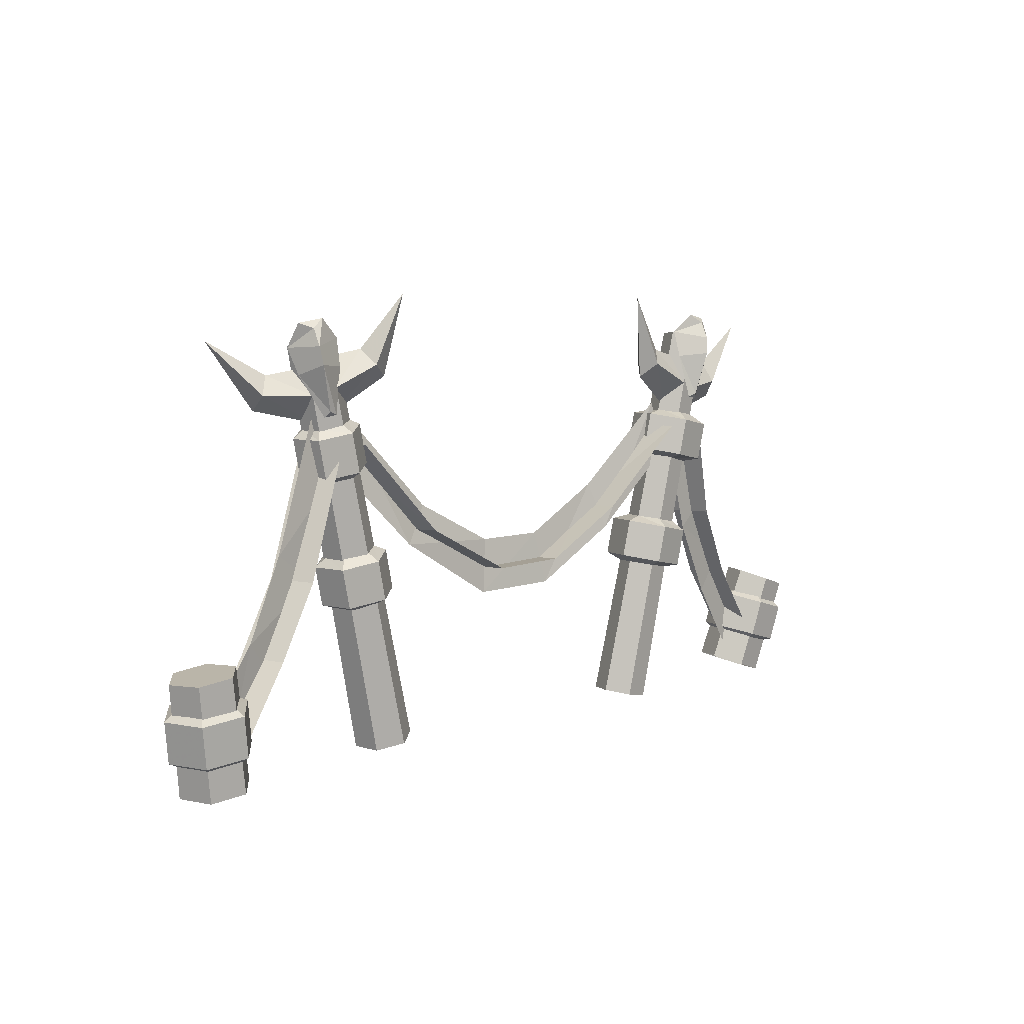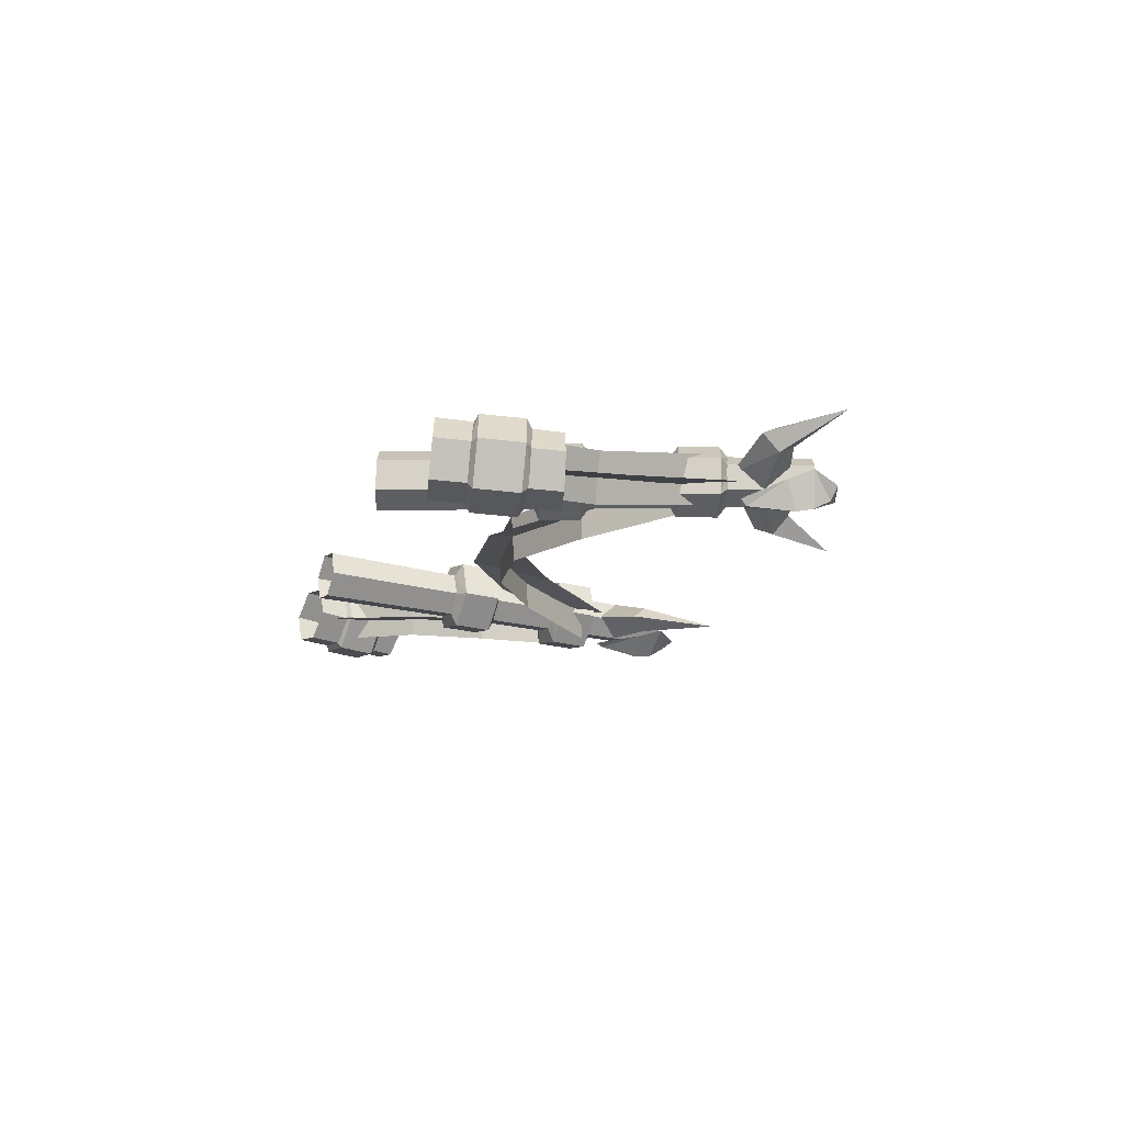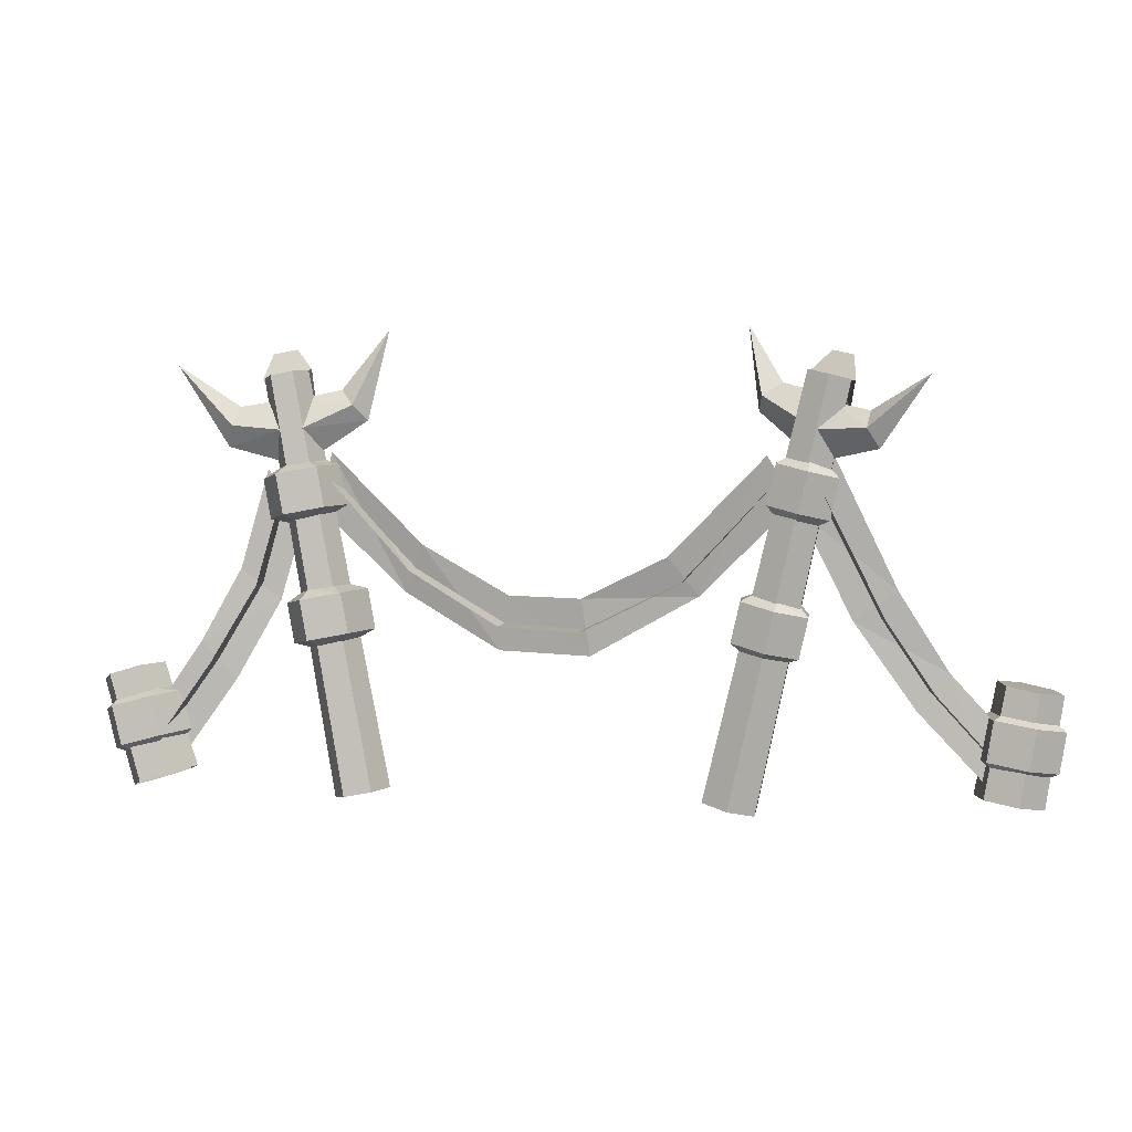
<metadata>
{"format":"obj","ext":"obj","renderer":"f3d","projection":"perspective","resolution":1024,"background":"white","views":[{"elev":6.1,"azim":-46.5,"up":"+Z"},{"elev":-14.0,"azim":-104.2,"up":"+Y"},{"elev":5.2,"azim":-167.9,"up":"+Z"}]}
</metadata>
<code>
g huangjinguo_yewai_42_tielianshan_02
v -72.18 2.592 95.89
v -74.76 2.268 96.97
v -75.38 4.246 95.18
v -75.05 5.091 124
v -81.43 8.388 122.6
v -79 4.339 121.2
v -69.57 3.804 110
v -78.6 0.586 110.6
v -80.56 9.487 107.5
v -79.31 1.517 115.9
v -68.93 5.905 118.3
v -81.43 8.388 122.6
v -75.05 5.091 124
v -68.93 5.905 118.3
v -82.05 12.68 115.4
v -82.05 12.68 115.4
v -39.9 6.301 -3.568
v -40.44 15.14 -3.381
v -69.07 14.68 118.7
v -68.64 7.556 118.6
v -40.44 15.14 -3.381
v -48.15 19.12 -5.055
v -75.29 17.89 117.4
v -69.07 14.68 118.7
v -55.31 14.26 -6.916
v -81.06 13.97 115.9
v -54.76 5.427 -7.103
v -80.62 6.851 115.7
v -47.06 1.446 -5.429
v -74.41 3.642 117.1
v -75.29 17.89 117.4
v -81.06 13.97 115.9
v -68.64 7.556 118.6
v -69.07 14.68 118.7
v -85.99 22.72 102.8
v -103.3 23.97 117.6
v -86.71 17.11 107.4
v -89.46 19.77 97.06
v -90.17 14.17 101.7
v -76.75 11.99 109.5
v -72.11 17.84 102.3
v -73.05 12.22 93.29
v -77.34 6.585 101.5
v -47.51 5.766 42.42
v -48.55 17 42.47
v -51.2 16.96 54.21
v -50.16 5.725 54.16
v -58.53 21.74 40.27
v -61.18 21.7 52.02
v -58.53 21.74 40.27
v -67.48 15.25 38.02
v -70.12 15.2 49.77
v -61.18 21.7 52.02
v -66.44 4.012 37.97
v -69.08 3.971 49.72
v -56.46 -0.7274 40.17
v -59.1 -0.7685 51.91
v -54.27 14.65 55.88
v -54.2 6.935 55.71
v -54.27 14.65 55.88
v -61.72 18.19 54.24
v -61.72 18.19 54.24
v -67.44 13.21 52.79
v -67.44 13.21 52.79
v -66.86 5.911 52.73
v -66.86 5.911 52.73
v -59.98 2.624 54.25
v -54.2 6.935 55.71
v -59.98 2.624 54.25
v -50.38 7.336 39.7
v -51.3 14.66 39.5
v -51.3 14.66 39.5
v -57.69 17.7 38.13
v -57.69 17.7 38.13
v -63.77 13.69 36.83
v -63.77 13.69 36.83
v -63.51 5.871 36.96
v -63.51 5.871 36.96
v -56.35 3.349 38.53
v -50.38 7.336 39.7
v -56.35 3.349 38.53
v -57.26 6.173 80.9
v -58.24 16.55 81.06
v -60.85 16.61 92.8
v -59.87 6.233 92.64
v -67.45 20.92 79.04
v -70.06 20.98 90.79
v -67.45 20.92 79.04
v -75.68 14.92 76.87
v -78.29 14.98 88.62
v -70.06 20.98 90.79
v -74.7 4.546 76.72
v -77.31 4.607 88.46
v -65.49 0.1722 78.73
v -68.1 0.2324 90.47
v -63.71 14.5 94.48
v -63.63 7.369 94.25
v -63.71 14.5 94.48
v -70.24 17.97 93.18
v -70.24 17.97 93.18
v -75.51 13.65 91.48
v -75.51 13.65 91.48
v -75.27 6.949 91.4
v -75.27 6.949 91.4
v -69.02 3.551 93.05
v -63.63 7.369 94.25
v -69.02 3.551 93.05
v -59.41 7.389 78.3
v -60.22 14.74 78.21
v -60.22 14.74 78.21
v -66.67 17.81 76.81
v -66.67 17.81 76.81
v -72.4 14.12 75.41
v -72.4 14.12 75.41
v -72.07 6.727 75.42
v -72.07 6.727 75.42
v -65.58 3.31 76.81
v -59.41 7.389 78.3
v -65.58 3.31 76.81
v -55.6 7.137 111.3
v -61.22 4.145 114.9
v -50.67 -3.038 131.2
v -54.24 1.61 106.7
v -59.86 -1.382 110.3
v -71.05 9.348 112.5
v -66.41 14.65 105.2
v -67.36 9.391 96.34
v -72.4 2.98 103.7
v -80.62 6.851 115.7
v -74.41 3.642 117.1
v -122.4 -16.14 -4.226
v -115.4 -8.701 -2.458
v -121.4 -11.22 30.25
v -128.1 -18.29 28.86
v -115.4 -8.701 -2.458
v -118.3 1.25 -2.145
v -124.1 -1.729 30.03
v -121.4 -11.22 30.25
v -128.3 3.762 -3.599
v -133.5 0.6784 28.41
v -135.3 -3.676 -5.367
v -140.2 -6.411 27.03
v -132.4 -13.63 -5.68
v -137.5 -15.89 27.25
v -124.1 -1.729 30.03
v -133.5 0.6784 28.41
v -128.1 -18.29 28.86
v -121.4 -11.22 30.25
v -140.2 -6.411 27.03
v -137.5 -15.89 27.25
v 84.87 -6.059 95.69
v 83.44 -7.616 97.54
v 81.28 -6.402 96.38
v 91.79 -3.392 123.1
v 84.63 -4.076 124.5
v 88.06 -6.327 121.7
v 91.48 -2.62 108
v 86.38 -10.07 111.3
v 79.15 -3.799 110.4
v 87.34 -9.259 116.6
v 93.98 0.1047 115.8
v 84.63 -4.076 124.5
v 91.79 -3.392 123.1
v 93.98 0.1047 115.8
v 79.28 -1.301 118.6
v 79.28 -1.301 118.6
v 69.98 8.507 -7.521
v 65.3 15.34 -6.183
v 89.38 6.641 116.9
v 93.15 1.131 115.8
v 65.3 15.34 -6.183
v 57.09 14.56 -4.596
v 82.76 6.009 118.2
v 89.38 6.641 116.9
v 53.57 6.939 -4.348
v 79.92 -0.1322 118.4
v 58.26 0.1048 -5.686
v 83.7 -5.642 117.3
v 66.47 0.8886 -7.273
v 90.32 -5.01 116
v 82.76 6.009 118.2
v 79.92 -0.1322 118.4
v 93.15 1.131 115.8
v 89.38 6.641 116.9
v 65.46 3.329 108.2
v 56.07 -4.041 130
v 69.79 -0.8988 112.5
v 61.74 -0.5818 103.6
v 66.07 -4.809 107.9
v 81.88 0.4192 110
v 79.61 7.355 101.4
v 78.26 2.084 92.44
v 80.53 -4.852 101.1
v 82.84 6.781 37.75
v 75.62 16.6 39.78
v 77.98 15.9 51.58
v 85.2 6.085 49.55
v 63.58 15.04 42.1
v 65.94 14.34 53.9
v 63.58 15.04 42.1
v 58.77 3.659 42.39
v 61.13 2.963 54.19
v 65.94 14.34 53.9
v 65.99 -6.159 40.36
v 68.36 -6.855 52.17
v 78.03 -4.598 38.05
v 80.39 -5.293 49.85
v 76.87 10.86 54.25
v 80.86 4.884 52.83
v 76.87 10.86 54.25
v 69.44 10.16 55.25
v 69.44 10.16 55.25
v 66.55 3.424 55.42
v 66.55 3.424 55.42
v 70.56 -2.503 54.48
v 70.56 -2.503 54.48
v 78.16 -1.831 53.08
v 80.86 4.884 52.83
v 78.16 -1.831 53.08
v 77.5 6.233 36.51
v 73.07 11.75 37.69
v 73.07 11.75 37.69
v 66.28 10.87 39.22
v 66.28 10.87 39.22
v 63.28 4.381 39.72
v 63.28 4.381 39.72
v 67.43 -1.88 38.66
v 67.43 -1.88 38.66
v 74.61 -0.169 37.08
v 77.5 6.233 36.51
v 74.61 -0.169 37.08
v 90.64 4.276 74.34
v 83.41 14.09 76.37
v 85.78 13.4 88.17
v 93 3.58 86.15
v 71.38 12.53 78.69
v 73.74 11.84 90.49
v 71.38 12.53 78.69
v 66.56 1.154 78.98
v 68.93 0.4578 90.78
v 73.74 11.84 90.49
v 73.79 -8.664 76.96
v 76.15 -9.36 88.76
v 85.83 -7.103 74.64
v 88.19 -7.799 86.44
v 84.36 7.979 90.52
v 87.87 2.288 89.66
v 84.36 7.979 90.52
v 77.61 7.482 91.63
v 77.61 7.482 91.63
v 75.11 1.25 92.04
v 75.11 1.25 92.04
v 78.82 -4.48 91
v 78.82 -4.48 91
v 85.46 -3.654 89.84
v 87.87 2.288 89.66
v 85.46 -3.654 89.84
v 84.51 3.614 73.13
v 80.58 8.516 74.07
v 80.58 8.516 74.07
v 74.56 7.699 75.56
v 74.56 7.699 75.56
v 71.9 1.885 76.26
v 71.9 1.885 76.26
v 75.59 -3.687 75.46
v 75.59 -3.687 75.46
v 82.29 -2.751 73.8
v 84.51 3.614 73.13
v 82.29 -2.751 73.8
v 101.5 6.851 102.1
v 100 2.843 107.5
v 119 4.243 119.8
v 103.5 3.527 95.61
v 102.1 -0.4812 101
v 88.42 1.701 109.5
v 86.08 7.306 100.9
v 84.6 1.912 90.66
v 86.94 -3.693 99.23
v 83.7 -5.642 117.3
v 90.32 -5.01 116
v 140 6.861 4.256
v 133.9 17.22 6.977
v 137.1 16.11 18.54
v 143.3 5.749 15.82
v 122 16.65 10.26
v 125.2 15.54 21.82
v 122 16.65 10.26
v 116.2 5.726 10.81
v 119.5 4.614 22.37
v 125.2 15.54 21.82
v 122.4 -4.636 8.091
v 125.6 -5.747 19.65
v 134.3 -4.068 4.813
v 137.5 -5.18 16.37
v 136.3 12.34 20.88
v 139.9 4.89 19.17
v 136.3 12.34 20.88
v 127.4 11.91 23.32
v 127.4 11.91 23.32
v 124.1 4.122 23.51
v 124.1 4.122 23.51
v 128 -2.655 21.76
v 128 -2.655 21.76
v 136.3 -2.285 19.5
v 139.9 4.89 19.17
v 136.3 -2.285 19.5
v 136.3 6.895 3.201
v 131.5 14.15 4.98
v 131.5 14.15 4.98
v 123.2 13.77 7.286
v 123.2 13.77 7.286
v 118.8 6.059 8.035
v 118.8 6.059 8.035
v 123.2 -2.095 6.391
v 123.2 -2.095 6.391
v 132.1 -0.7163 4.014
v 136.3 6.895 3.201
v 132.1 -0.7163 4.014
v 128.3 16.75 -3.951
v 118.5 15.85 -0.6654
v 129.6 12.12 30.56
v 139 12.93 27.72
v 118.5 15.85 -0.6654
v 114.1 6.491 -0.115
v 125.2 3.288 30.58
v 129.6 12.12 30.56
v 119.4 -1.974 -2.85
v 130.2 -4.728 27.76
v 129.2 -1.078 -6.136
v 139.6 -3.903 24.92
v 133.7 8.283 -6.686
v 144 4.93 24.9
v 125.2 3.288 30.58
v 130.2 -4.728 27.76
v 139 12.93 27.72
v 129.6 12.12 30.56
v 139.6 -3.903 24.92
v 144 4.93 24.9
v -139.1 -4.225 5.004
v -135.5 -16.04 4.686
v -137.4 -16.94 16.56
v -141 -5.13 16.87
v -123.6 -18.9 6.381
v -125.5 -19.8 18.25
v -123.6 -18.9 6.381
v -115.3 -9.948 8.394
v -117.2 -10.85 20.26
v -125.5 -19.8 18.25
v -118.9 1.863 8.712
v -120.8 0.9581 20.58
v -130.8 4.724 7.017
v -132.7 3.82 18.89
v -135.5 -14.09 19.49
v -137.3 -5.833 19.85
v -135.5 -14.09 19.49
v -126.6 -16.22 20.76
v -126.6 -16.22 20.76
v -121.5 -9.612 22.1
v -121.5 -9.612 22.1
v -123.8 -1.921 22.32
v -123.8 -1.921 22.32
v -132 0.07444 21.15
v -137.3 -5.833 19.85
v -132 0.07444 21.15
v -135.6 -4.839 3.475
v -132.7 -13.18 3.067
v -132.7 -13.18 3.067
v -124.3 -15.2 4.262
v -124.3 -15.2 4.262
v -118.1 -9.042 5.985
v -118.1 -9.042 5.985
v -120.5 0.0303 6.652
v -120.5 0.0303 6.652
v -129.6 1.25 5.261
v -135.6 -4.839 3.475
v -129.6 1.25 5.261
v 122.4 -0.8361 12.19
v 121.4 13.22 11.98
v 107.1 12.58 31.98
v 108 -1.478 32.19
v 94.49 -4.419 55.24
v 108 -1.478 32.19
v 107.1 12.58 31.98
v 93.53 9.639 55.03
v 94.49 -4.419 55.24
v 93.53 9.639 55.03
v 85.8 7.296 83.19
v 86.76 -6.763 83.4
v -108.4 -1.477 33.27
v -123.8 -4.95 16.02
v -119.6 -4.023 0.5753
v -99.51 0.2833 22.24
v -81.6 4.365 47.93
v -94.08 2.901 56.54
v -108.4 -1.477 33.27
v -99.51 0.2833 22.24
v -94.08 2.901 56.54
v -81.6 4.365 47.93
v -66.21 8.728 79.44
v -76.17 9.081 94.79
v 112.7 4.824 37.56
v 102.2 3.483 26.02
v 121.4 5.342 -0.8255
v 127.1 6.306 16.41
v 88.66 1.542 49.99
v 102.2 3.483 26.02
v 112.7 4.824 37.56
v 100.6 2.721 59.42
v 100.6 2.721 59.42
v 91.95 1.991 89.02
v 81.5 0.9854 73.98
v 88.66 1.542 49.99
v 70.91 -7.62 86.75
v 71.5 7.154 86.52
v 46.14 11.13 60.39
v 44.55 -3.477 60.76
v 18.08 -1.785 45.57
v 44.55 -3.477 60.76
v 46.14 11.13 60.39
v 19.38 12.85 44.96
v -5.359 -0.1771 44.56
v -4.776 14.47 43.85
v -33.81 15.1 58.4
v -34.36 0.4325 59.05
v -58.4 18.71 84.72
v -59.13 4.407 86.27
v -34.36 0.4325 59.05
v -33.81 15.1 58.4
v -5.359 -0.1771 44.56
v 18.08 -1.785 45.57
v 19.38 12.85 44.96
v -4.776 14.47 43.85
v 71.92 2.497 94.23
v 43.37 6.374 67.69
v 48.98 3.537 53.2
v 76.41 1.431 77.81
v 20.64 5.182 37.1
v 48.98 3.537 53.2
v 43.37 6.374 67.69
v 17.39 7.004 53.41
v -38.37 7.63 54.42
v -6.679 6.908 36.33
v -4.346 8.531 53.07
v -29.82 10.67 65.79
v -58.06 13.99 94.78
v -65.71 11.99 81.58
v -38.37 7.63 54.42
v -29.82 10.67 65.79
v -6.679 6.908 36.33
v 20.64 5.182 37.1
v 17.39 7.004 53.41
v -4.346 8.531 53.07
v -121.8 2.436 8.895
v -118.2 -11.98 8.689
v -101.3 -6.98 27.98
v -104.8 7.435 28.19
v -91.08 10.37 48.98
v -104.8 7.435 28.19
v -101.3 -6.98 27.98
v -87.51 -4.044 48.77
v -91.08 10.37 48.98
v -87.51 -4.044 48.77
v -69.53 3.139 86.12
v -73.11 17.55 86.32
v -108.4 -1.314 33.27
v -99.51 0.4468 22.24
v -119.6 -3.86 0.5753
v -123.8 -4.786 16.02
v -81.6 4.529 47.93
v -99.51 0.4468 22.24
v -108.4 -1.314 33.27
v -94.08 3.065 56.54
v -94.08 3.065 56.54
v -76.17 9.244 94.79
v -66.21 8.891 79.44
v -81.6 4.529 47.93
v 112.7 4.988 37.56
v 127.1 6.47 16.41
v 121.4 5.506 -0.8255
v 102.2 3.646 26.02
v 88.66 1.705 49.99
v 100.6 2.885 59.42
v 112.7 4.988 37.56
v 102.2 3.646 26.02
v 100.6 2.885 59.42
v 88.66 1.705 49.99
v 81.5 1.149 73.98
v 91.95 2.154 89.02
v 71.92 2.66 94.23
v 76.41 1.594 77.81
v 48.98 3.7 53.2
v 43.37 6.537 67.69
v 20.64 5.346 37.1
v 17.39 7.167 53.41
v 43.37 6.537 67.69
v 48.98 3.7 53.2
v -38.37 7.794 54.42
v -29.82 10.83 65.79
v -4.346 8.695 53.07
v -6.679 7.072 36.33
v -58.06 14.15 94.78
v -29.82 10.83 65.79
v -38.37 7.794 54.42
v -65.71 12.16 81.58
v -6.679 7.072 36.33
v -4.346 8.695 53.07
v 17.39 7.167 53.41
v 20.64 5.346 37.1
f 1 2 3
f 4 5 6
f 1 7 8
f 8 2 1
f 2 8 9
f 9 3 2
f 4 6 10
f 10 11 4
f 12 13 14
f 14 15 12
f 6 5 16
f 16 10 6
f 11 10 8
f 8 7 11
f 10 16 9
f 9 8 10
f 17 18 19
f 19 20 17
f 21 22 23
f 23 24 21
f 22 25 26
f 26 23 22
f 25 27 28
f 28 26 25
f 27 29 30
f 30 28 27
f 17 20 30
f 30 29 17
f 31 32 33
f 33 34 31
f 35 36 37
f 38 36 35
f 39 36 38
f 37 36 39
f 40 41 35
f 35 37 40
f 41 42 38
f 38 35 41
f 42 43 39
f 39 38 42
f 43 40 37
f 37 39 43
f 44 45 46
f 46 47 44
f 45 48 49
f 49 46 45
f 50 51 52
f 52 53 50
f 51 54 55
f 55 52 51
f 54 56 57
f 57 55 54
f 56 44 47
f 47 57 56
f 58 59 47
f 47 46 58
f 60 46 49
f 49 61 60
f 62 53 52
f 52 63 62
f 64 52 55
f 55 65 64
f 66 55 57
f 57 67 66
f 68 69 57
f 57 47 68
f 70 71 45
f 45 44 70
f 72 73 48
f 48 45 72
f 74 75 51
f 51 50 74
f 76 77 54
f 54 51 76
f 78 79 56
f 56 54 78
f 80 44 56
f 56 81 80
f 82 83 84
f 84 85 82
f 83 86 87
f 87 84 83
f 88 89 90
f 90 91 88
f 89 92 93
f 93 90 89
f 92 94 95
f 95 93 92
f 94 82 85
f 85 95 94
f 96 97 85
f 85 84 96
f 98 84 87
f 87 99 98
f 100 91 90
f 90 101 100
f 102 90 93
f 93 103 102
f 104 93 95
f 95 105 104
f 106 107 95
f 95 85 106
f 108 109 83
f 83 82 108
f 110 111 86
f 86 83 110
f 112 113 89
f 89 88 112
f 114 115 92
f 92 89 114
f 116 117 94
f 94 92 116
f 118 82 94
f 94 119 118
f 120 121 122
f 123 120 122
f 124 123 122
f 121 124 122
f 125 121 120
f 120 126 125
f 126 120 123
f 123 127 126
f 127 123 124
f 124 128 127
f 128 124 121
f 121 125 128
f 33 32 129
f 129 130 33
f 131 132 133
f 133 134 131
f 135 136 137
f 137 138 135
f 136 139 140
f 140 137 136
f 139 141 142
f 142 140 139
f 141 143 144
f 144 142 141
f 131 134 144
f 144 143 131
f 145 146 147
f 147 148 145
f 147 146 149
f 149 150 147
f 151 152 153
f 154 155 156
f 151 157 158
f 158 152 151
f 152 158 159
f 159 153 152
f 154 156 160
f 160 161 154
f 162 163 164
f 164 165 162
f 156 155 166
f 166 160 156
f 161 160 158
f 158 157 161
f 160 166 159
f 159 158 160
f 167 168 169
f 169 170 167
f 171 172 173
f 173 174 171
f 172 175 176
f 176 173 172
f 175 177 178
f 178 176 175
f 177 179 180
f 180 178 177
f 167 170 180
f 180 179 167
f 181 182 183
f 183 184 181
f 185 186 187
f 188 186 185
f 189 186 188
f 187 186 189
f 190 191 185
f 185 187 190
f 191 192 188
f 188 185 191
f 192 193 189
f 189 188 192
f 193 190 187
f 187 189 193
f 194 195 196
f 196 197 194
f 195 198 199
f 199 196 195
f 200 201 202
f 202 203 200
f 201 204 205
f 205 202 201
f 204 206 207
f 207 205 204
f 206 194 197
f 197 207 206
f 208 209 197
f 197 196 208
f 210 196 199
f 199 211 210
f 212 203 202
f 202 213 212
f 214 202 205
f 205 215 214
f 216 205 207
f 207 217 216
f 218 219 207
f 207 197 218
f 220 221 195
f 195 194 220
f 222 223 198
f 198 195 222
f 224 225 201
f 201 200 224
f 226 227 204
f 204 201 226
f 228 229 206
f 206 204 228
f 230 194 206
f 206 231 230
f 232 233 234
f 234 235 232
f 233 236 237
f 237 234 233
f 238 239 240
f 240 241 238
f 239 242 243
f 243 240 239
f 242 244 245
f 245 243 242
f 244 232 235
f 235 245 244
f 246 247 235
f 235 234 246
f 248 234 237
f 237 249 248
f 250 241 240
f 240 251 250
f 252 240 243
f 243 253 252
f 254 243 245
f 245 255 254
f 256 257 245
f 245 235 256
f 258 259 233
f 233 232 258
f 260 261 236
f 236 233 260
f 262 263 239
f 239 238 262
f 264 265 242
f 242 239 264
f 266 267 244
f 244 242 266
f 268 232 244
f 244 269 268
f 270 271 272
f 273 270 272
f 274 273 272
f 271 274 272
f 275 271 270
f 270 276 275
f 276 270 273
f 273 277 276
f 277 273 274
f 274 278 277
f 278 274 271
f 271 275 278
f 183 182 279
f 279 280 183
f 281 282 283
f 283 284 281
f 282 285 286
f 286 283 282
f 287 288 289
f 289 290 287
f 288 291 292
f 292 289 288
f 291 293 294
f 294 292 291
f 293 281 284
f 284 294 293
f 295 296 284
f 284 283 295
f 297 283 286
f 286 298 297
f 299 290 289
f 289 300 299
f 301 289 292
f 292 302 301
f 303 292 294
f 294 304 303
f 305 306 294
f 294 284 305
f 307 308 282
f 282 281 307
f 309 310 285
f 285 282 309
f 311 312 288
f 288 287 311
f 313 314 291
f 291 288 313
f 315 316 293
f 293 291 315
f 317 281 293
f 293 318 317
f 319 320 321
f 321 322 319
f 323 324 325
f 325 326 323
f 324 327 328
f 328 325 324
f 327 329 330
f 330 328 327
f 329 331 332
f 332 330 329
f 319 322 332
f 332 331 319
f 333 334 335
f 335 336 333
f 335 334 337
f 337 338 335
f 339 340 341
f 341 342 339
f 340 343 344
f 344 341 340
f 345 346 347
f 347 348 345
f 346 349 350
f 350 347 346
f 349 351 352
f 352 350 349
f 351 339 342
f 342 352 351
f 353 354 342
f 342 341 353
f 355 341 344
f 344 356 355
f 357 348 347
f 347 358 357
f 359 347 350
f 350 360 359
f 361 350 352
f 352 362 361
f 363 364 352
f 352 342 363
f 365 366 340
f 340 339 365
f 367 368 343
f 343 340 367
f 369 370 346
f 346 345 369
f 371 372 349
f 349 346 371
f 373 374 351
f 351 349 373
f 375 339 351
f 351 376 375
f 377 378 379
f 379 380 377
f 381 382 383
f 383 384 381
f 385 386 387
f 387 388 385
f 389 390 391
f 391 392 389
f 393 394 395
f 395 396 393
f 397 398 399
f 399 400 397
f 401 402 403
f 403 404 401
f 405 406 407
f 407 408 405
f 409 410 411
f 411 412 409
f 413 414 415
f 415 416 413
f 417 418 419
f 419 420 417
f 421 422 423
f 423 424 421
f 425 426 427
f 427 428 425
f 429 430 431
f 431 432 429
f 433 434 435
f 435 436 433
f 437 438 439
f 439 440 437
f 441 442 443
f 443 444 441
f 445 446 447
f 447 448 445
f 449 450 451
f 451 452 449
f 453 454 455
f 455 456 453
f 457 458 459
f 459 460 457
f 461 462 463
f 463 464 461
f 465 466 467
f 467 468 465
f 469 470 471
f 471 472 469
f 473 474 475
f 475 476 473
f 477 478 479
f 479 480 477
f 481 482 483
f 483 484 481
f 485 486 487
f 487 488 485
f 489 490 491
f 491 492 489
f 493 494 495
f 495 496 493
f 497 498 499
f 499 500 497
f 501 502 503
f 503 504 501
f 505 506 507
f 507 508 505

</code>
